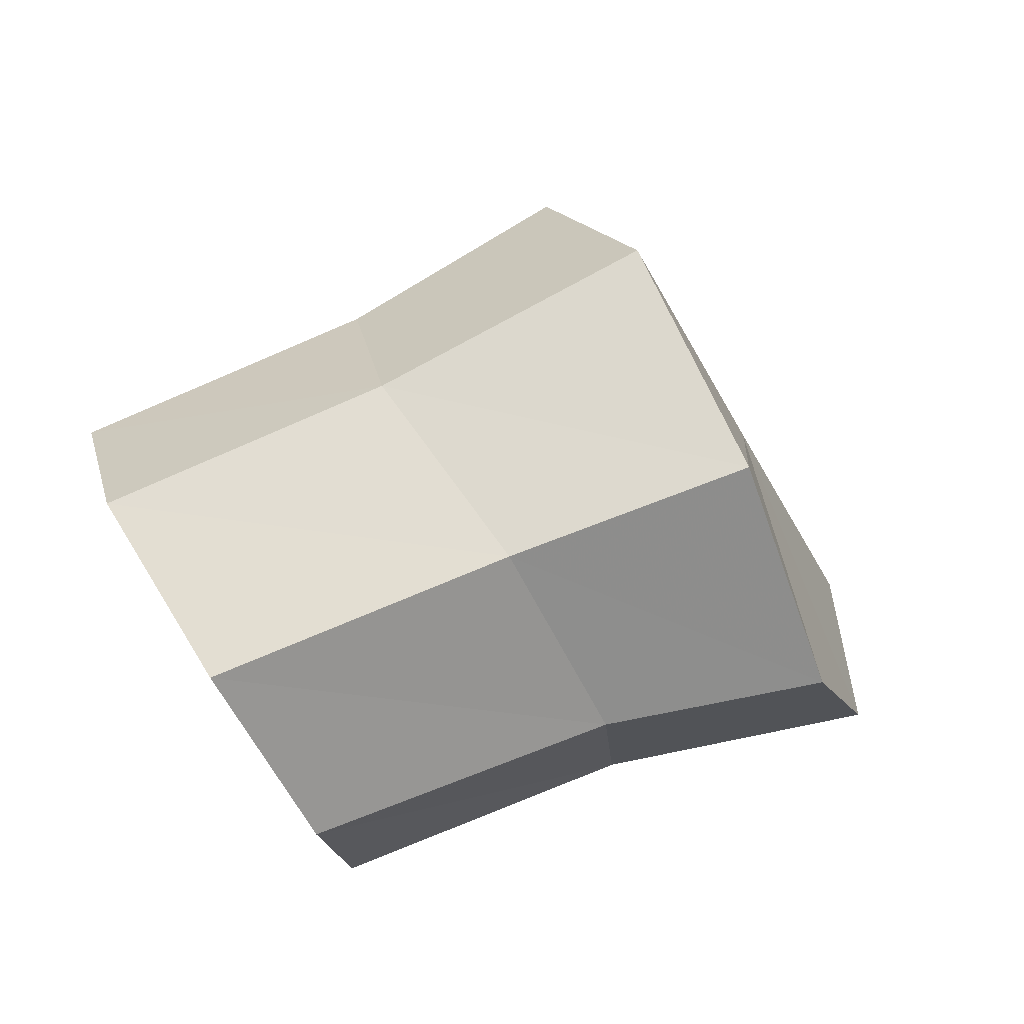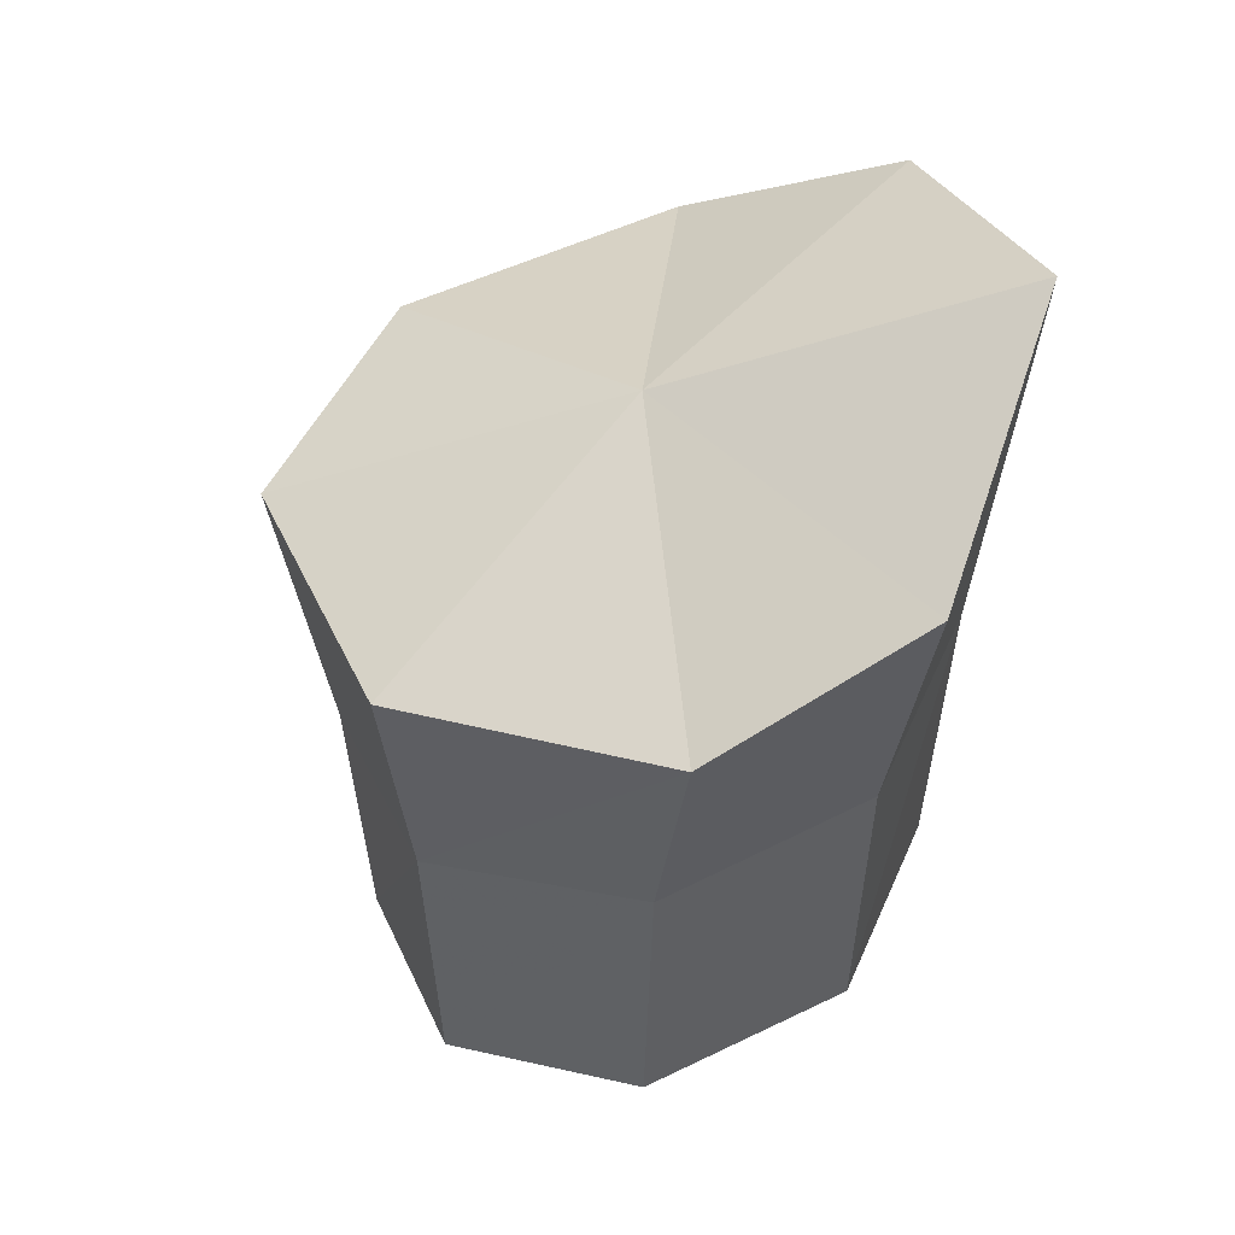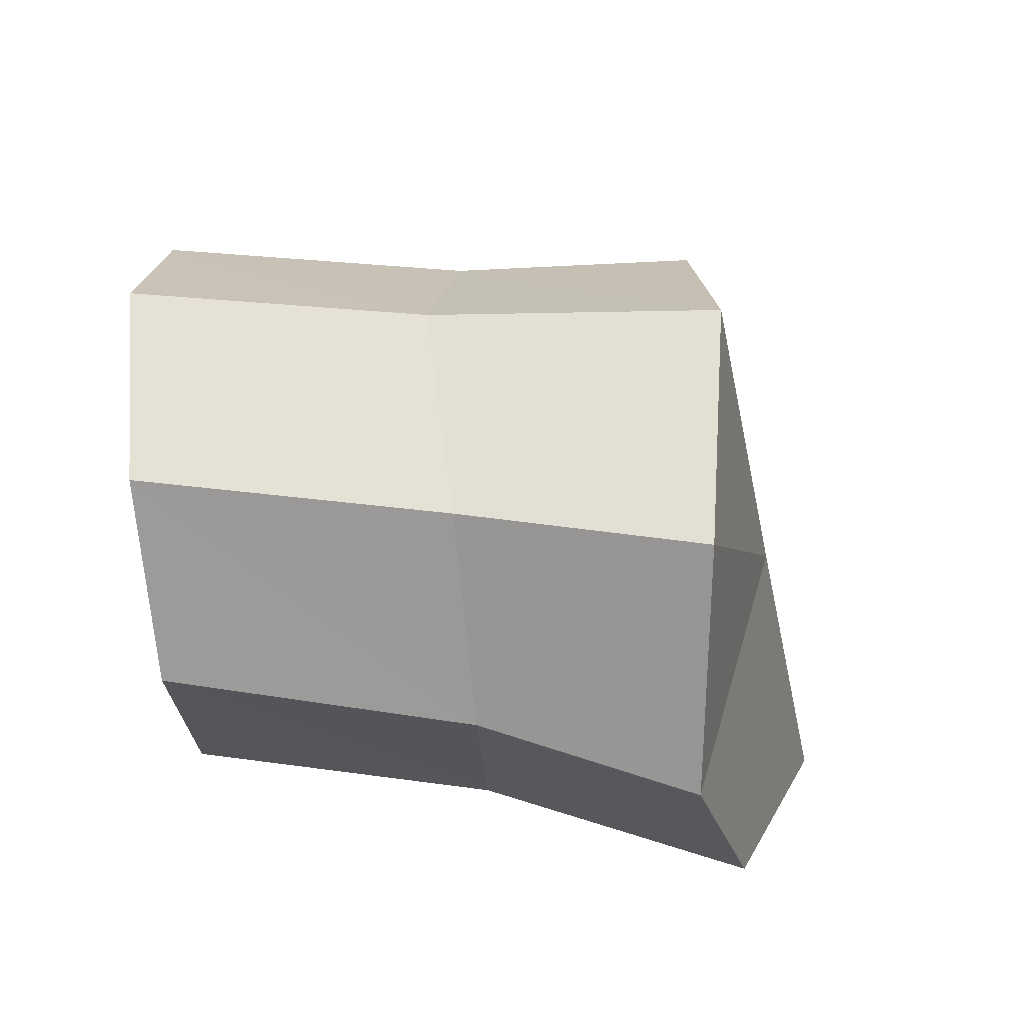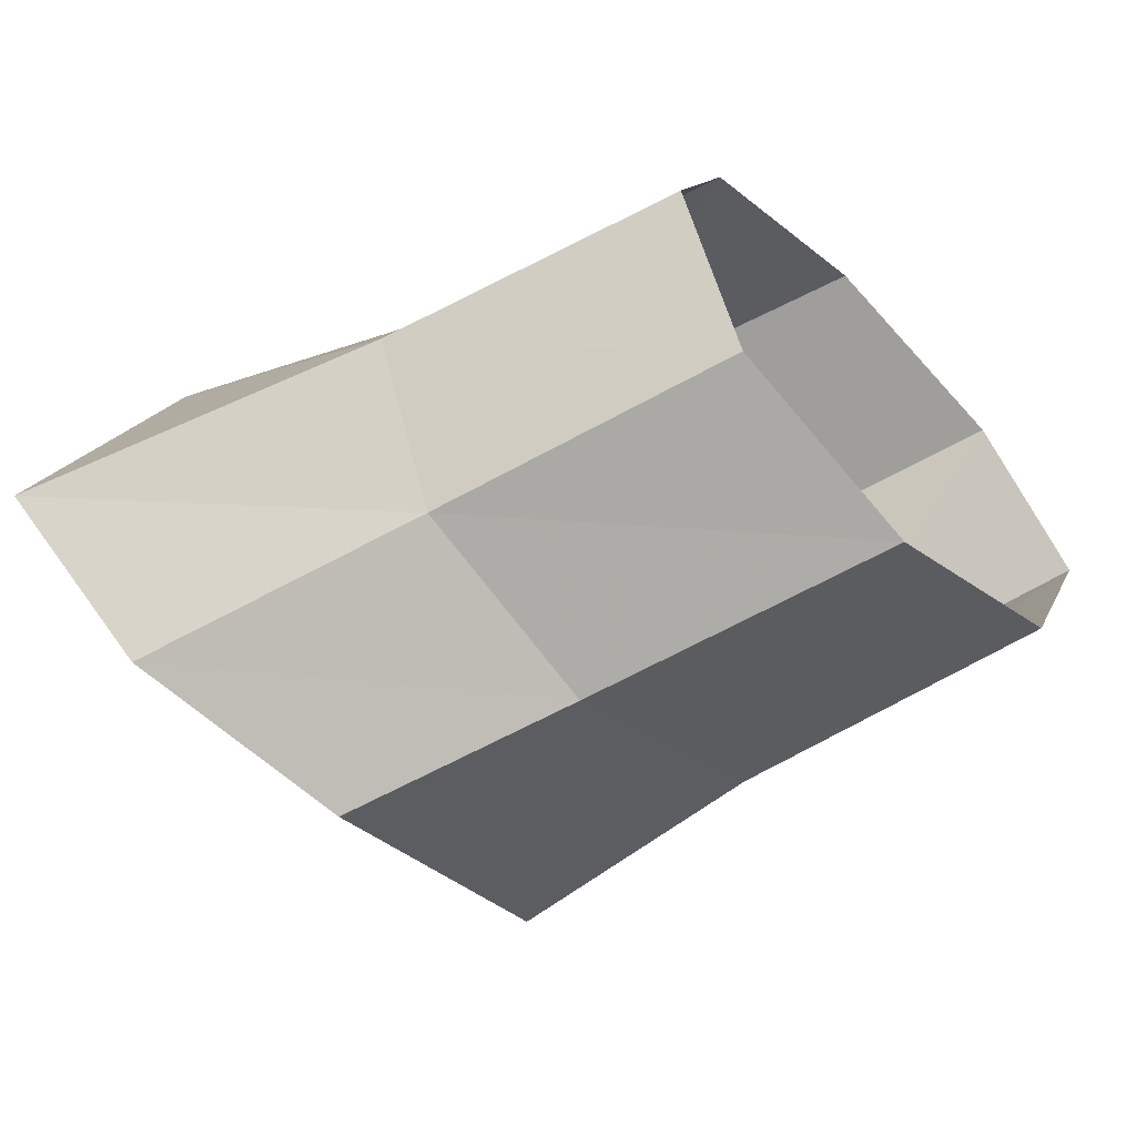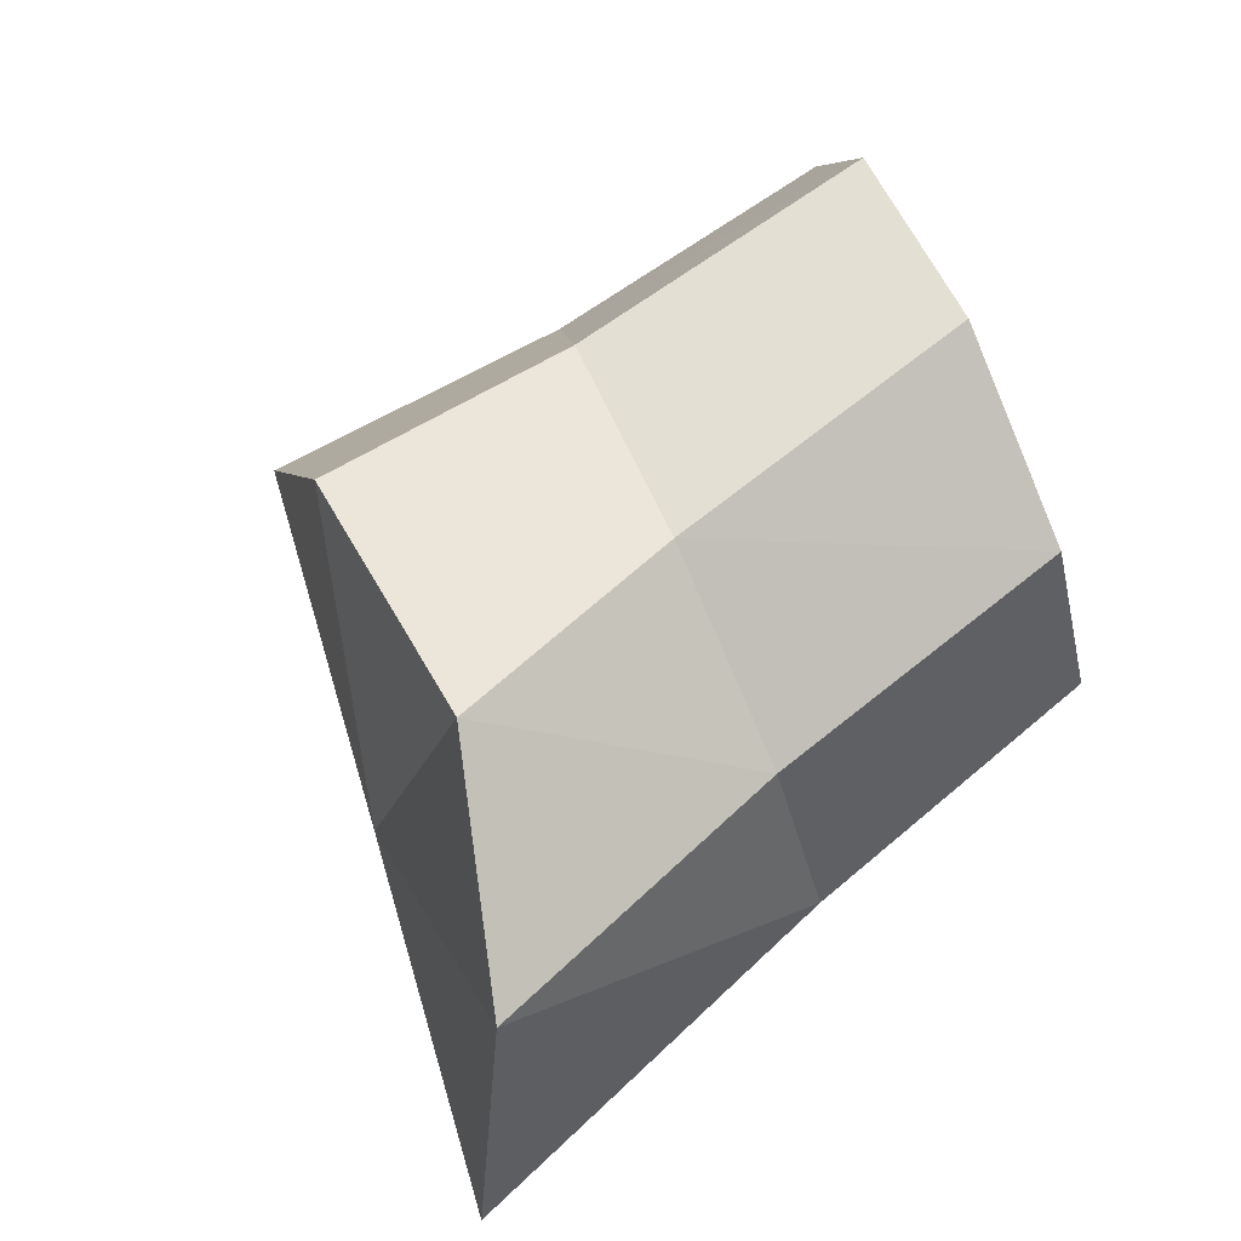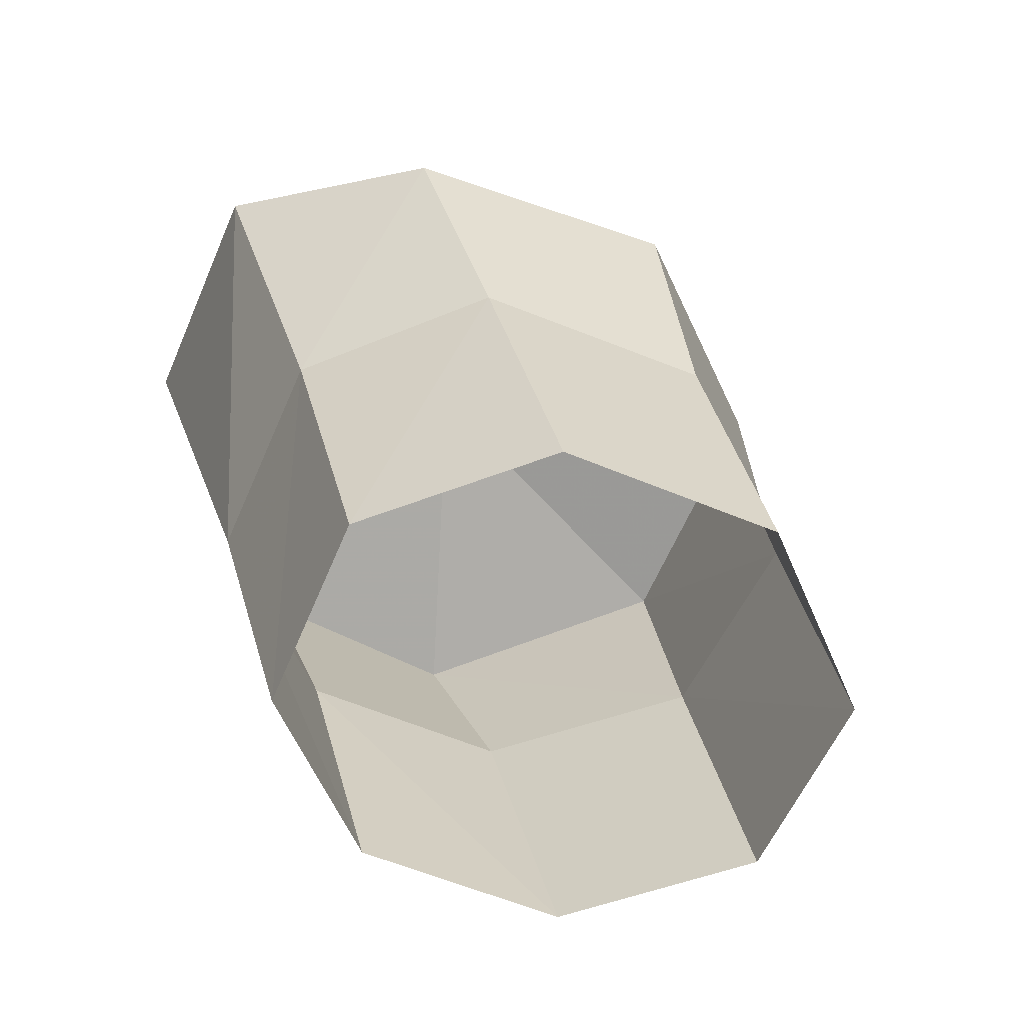
<metadata>
{"format":"obj","ext":"obj","renderer":"f3d","projection":"perspective","resolution":1024,"background":"white","views":[{"elev":45.0,"azim":155.1,"up":"+Y"},{"elev":-40.3,"azim":-94.3,"up":"+Z"},{"elev":-47.6,"azim":166.5,"up":"+Z"},{"elev":-58.3,"azim":26.8,"up":"+Z"},{"elev":74.5,"azim":-41.9,"up":"+Z"},{"elev":28.2,"azim":74.0,"up":"+Z"}]}
</metadata>
<code>
g chestFill1_succubus_mesh
v 0.2757 0.05812 -1.372e-15
v 0.2538 0.0117 -1.372e-15
v 0.2743 0.04232 -0.03407
v 0.2743 0.04232 0.03407
v 0.2538 0.0117 -1.372e-15
v 0.2757 0.05812 -1.372e-15
v 0.2661 0.005429 0.04812
v 0.2538 0.0117 -1.372e-15
v 0.2743 0.04232 0.03407
v 0.247 -0.02253 0.03763
v 0.2538 0.0117 -1.372e-15
v 0.2661 0.005429 0.04812
v 0.2317 -0.03466 -1.372e-15
v 0.2538 0.0117 -1.372e-15
v 0.247 -0.02253 0.03763
v 0.2743 0.04232 -0.03407
v 0.2538 0.0117 -1.372e-15
v 0.2661 0.005429 -0.04812
v 0.2661 0.005429 -0.04812
v 0.311 0.03635 -0.03052
v 0.2743 0.04232 -0.03407
v 0.3006 0.006657 -0.0425
v 0.3564 0.03154 -0.03002
v 0.2499 -0.02192 -0.03763
v 0.3469 0.004119 -0.04138
v 0.2925 -0.02088 -0.03052
v 0.2317 -0.03466 -1.372e-15
v 0.3382 -0.02343 -0.03002
v 0.2906 -0.03354 -0.001578
v 0.247 -0.02253 0.03763
v 0.3365 -0.03512 -0.002586
v 0.2925 -0.02088 0.02736
v 0.2661 0.005429 0.04812
v 0.3382 -0.02343 0.02485
v 0.3006 0.006657 0.03935
v 0.2743 0.04232 0.03407
v 0.3469 0.004119 0.03621
v 0.311 0.03635 0.02736
v 0.2757 0.05812 -1.372e-15
v 0.3564 0.03154 0.02485
v 0.3181 0.04822 -0.001578
v 0.2743 0.04232 -0.03407
v 0.3611 0.04278 -0.002586
v 0.311 0.03635 -0.03052
v 0.3564 0.03154 -0.03002
v 0.2499 -0.02192 -0.03763
v 0.2538 0.0117 -1.372e-15
v 0.2317 -0.03466 -1.372e-15
v 0.2661 0.005429 -0.04812
g chestFill1_succubus_mesh_0
f 3 2 1
f 6 5 4
f 9 8 7
f 12 11 10
f 15 14 13
f 18 17 16
f 21 20 19
f 20 22 19
f 20 23 22
f 19 22 24
f 23 25 22
f 22 26 24
f 22 25 26
f 24 26 27
f 25 28 26
f 26 29 27
f 26 28 29
f 27 29 30
f 28 31 29
f 29 32 30
f 29 31 32
f 30 32 33
f 31 34 32
f 32 35 33
f 32 34 35
f 33 35 36
f 34 37 35
f 35 38 36
f 35 37 38
f 36 38 39
f 37 40 38
f 38 41 39
f 38 40 41
f 39 41 42
f 40 43 41
f 41 44 42
f 41 43 44
f 43 45 44
f 48 47 46
f 46 47 49

</code>
